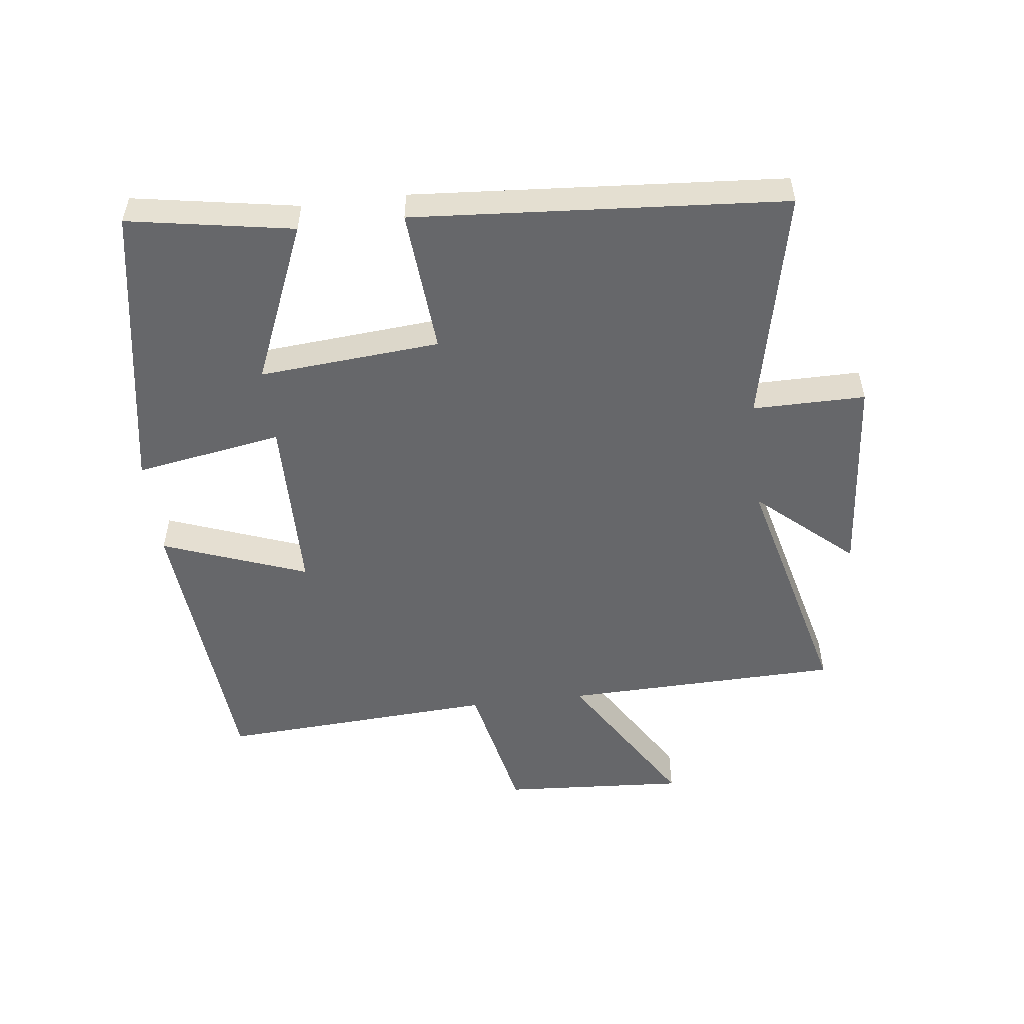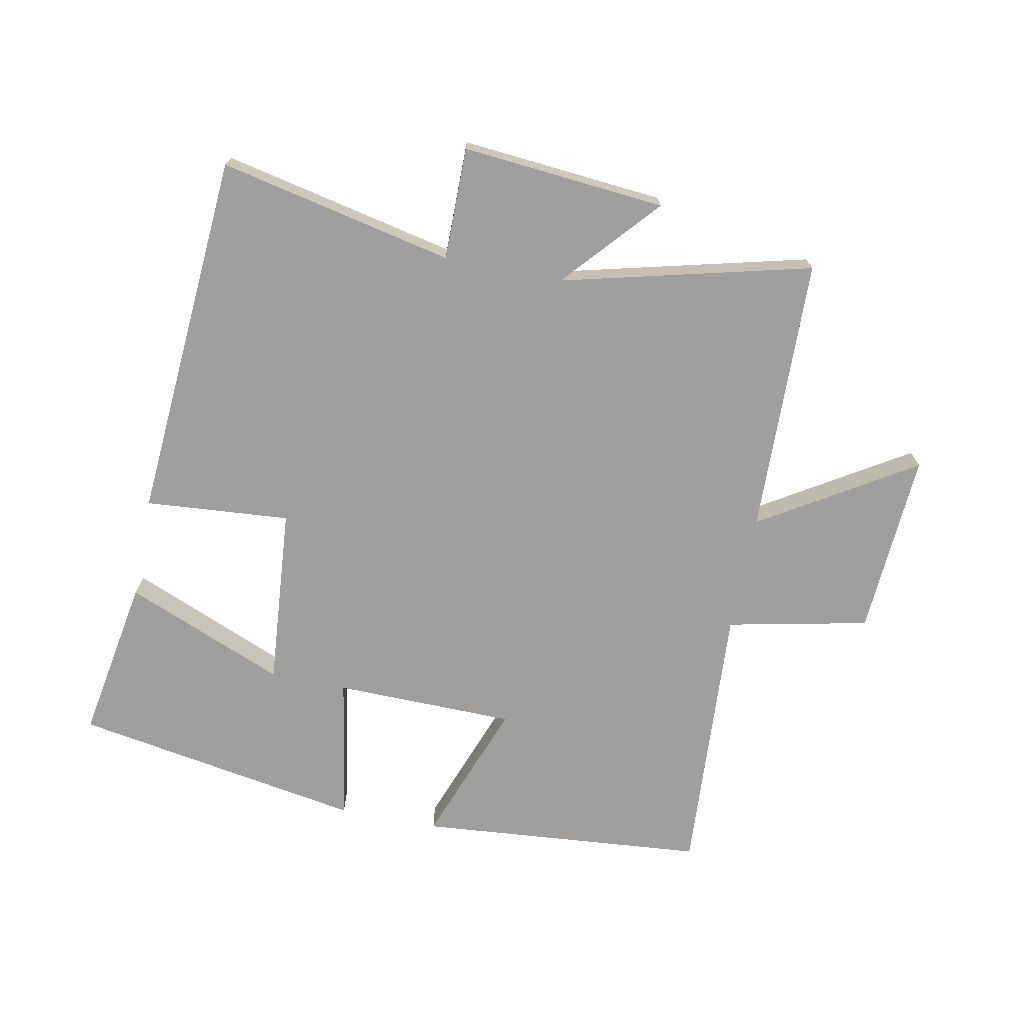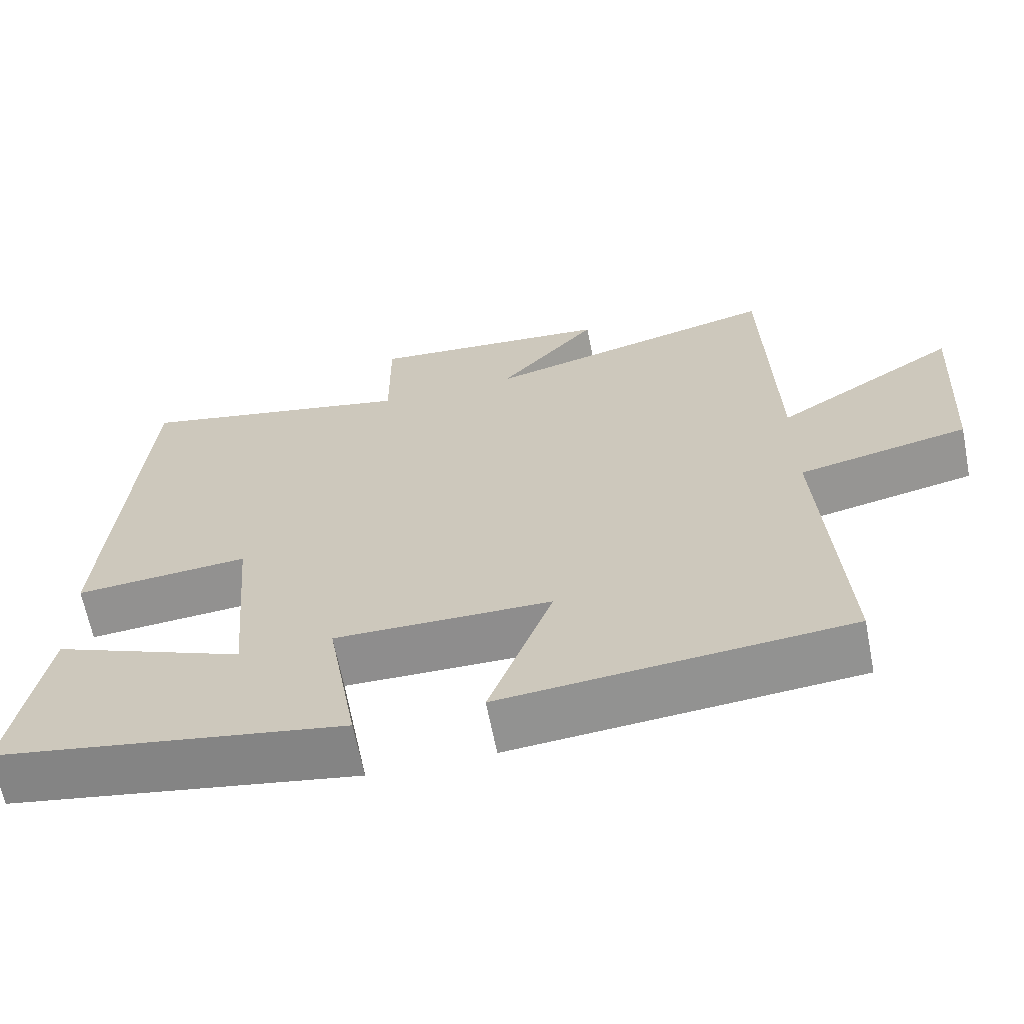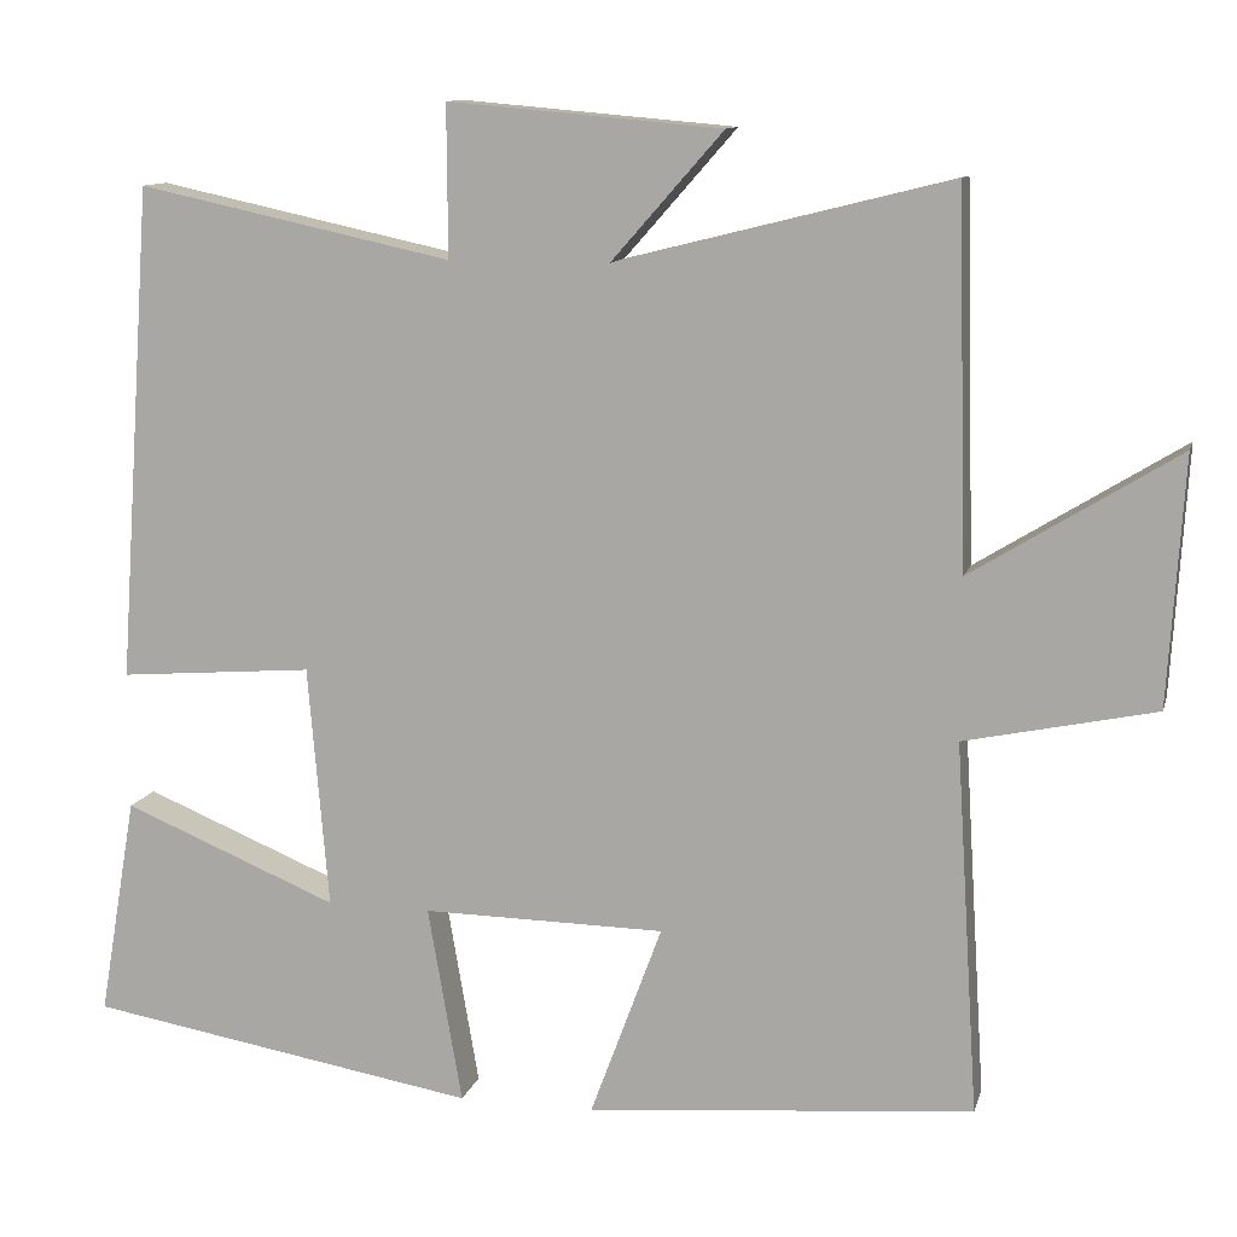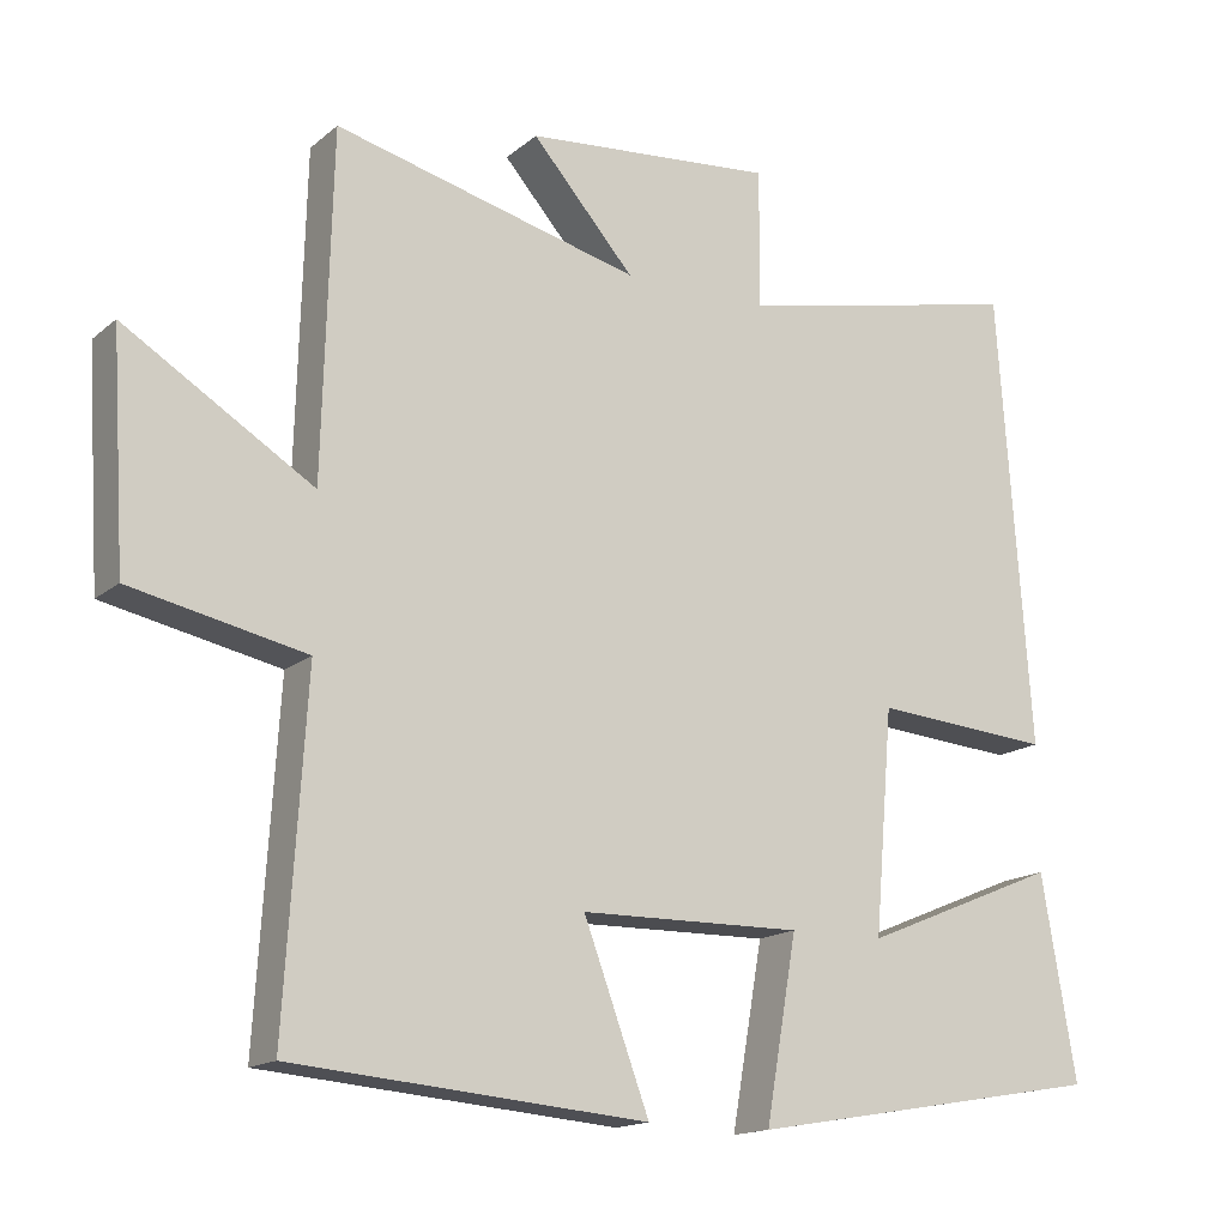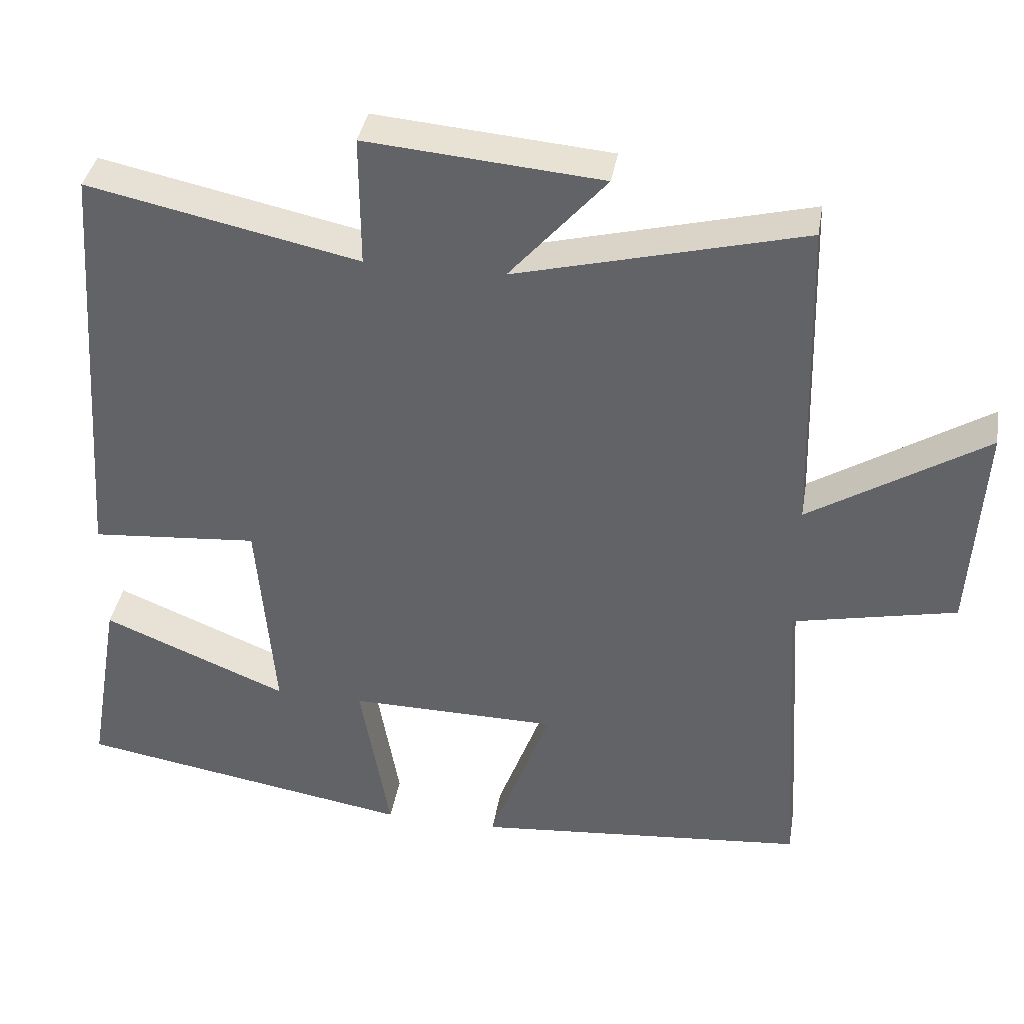
<metadata>
{"format":"obj","ext":"obj","renderer":"f3d","projection":"perspective","resolution":1024,"background":"white","views":[{"elev":-52.2,"azim":-83.2,"up":"+Y"},{"elev":-71.3,"azim":-11.2,"up":"+Y"},{"elev":-64.9,"azim":11.1,"up":"+Z"},{"elev":11.3,"azim":13.8,"up":"+Z"},{"elev":-15.7,"azim":148.4,"up":"+Z"},{"elev":37.8,"azim":9.5,"up":"+Z"}]}
</metadata>
<code>
v 0.527 0.07 -0.461
v 0.074 0.07 -0.5
v 0.158 0.07 -0.273
v -0.126 0.07 -0.269
v -0.086 0.07 -0.5
v -0.544 0.07 -0.422
v -0.5 0.07 -0.164
v -0.248 0.07 -0.268
v -0.272 0.07 0.016
v -0.5 0.07 -0.002
v -0.459 0.07 0.579
v -0.091 0.07 0.5
v -0.092 0.07 0.677
v 0.228 0.07 0.649
v 0.097 0.07 0.5
v 0.488 0.07 0.598
v 0.5 0.07 0.162
v 0.741 0.07 0.311
v 0.723 0.07 0.021
v 0.5 0.07 -0.026
v 0.527 0 -0.461
v 0.074 0 -0.5
v 0.158 0 -0.273
v -0.126 0 -0.269
v -0.086 0 -0.5
v -0.544 0 -0.422
v -0.5 0 -0.164
v -0.248 0 -0.268
v -0.272 0 0.016
v -0.5 0 -0.002
v -0.459 0 0.579
v -0.091 0 0.5
v -0.092 0 0.677
v 0.228 0 0.649
v 0.097 0 0.5
v 0.488 0 0.598
v 0.5 0 0.162
v 0.741 0 0.311
v 0.723 0 0.021
v 0.5 0 -0.026
f 17 18 19 20
f 15 16 17 20
f 15 20 1
f 12 13 14 15
f 12 15 1
f 9 10 11 12
f 8 9 12
f 5 6 7 8
f 4 5 8
f 4 8 12
f 3 4 12
f 1 2 3
f 1 3 12
f 40 39 38 37
f 40 37 36 35
f 21 40 35
f 35 34 33 32
f 21 35 32
f 32 31 30 29
f 32 29 28
f 28 27 26 25
f 28 25 24
f 32 28 24
f 32 24 23
f 23 22 21
f 32 23 21
f 1 21 22 2
f 2 22 23 3
f 3 23 24 4
f 4 24 25 5
f 5 25 26 6
f 6 26 27 7
f 7 27 28 8
f 8 28 29 9
f 9 29 30 10
f 10 30 31 11
f 11 31 32 12
f 12 32 33 13
f 13 33 34 14
f 14 34 35 15
f 15 35 36 16
f 16 36 37 17
f 17 37 38 18
f 18 38 39 19
f 19 39 40 20
f 20 40 21 1

</code>
